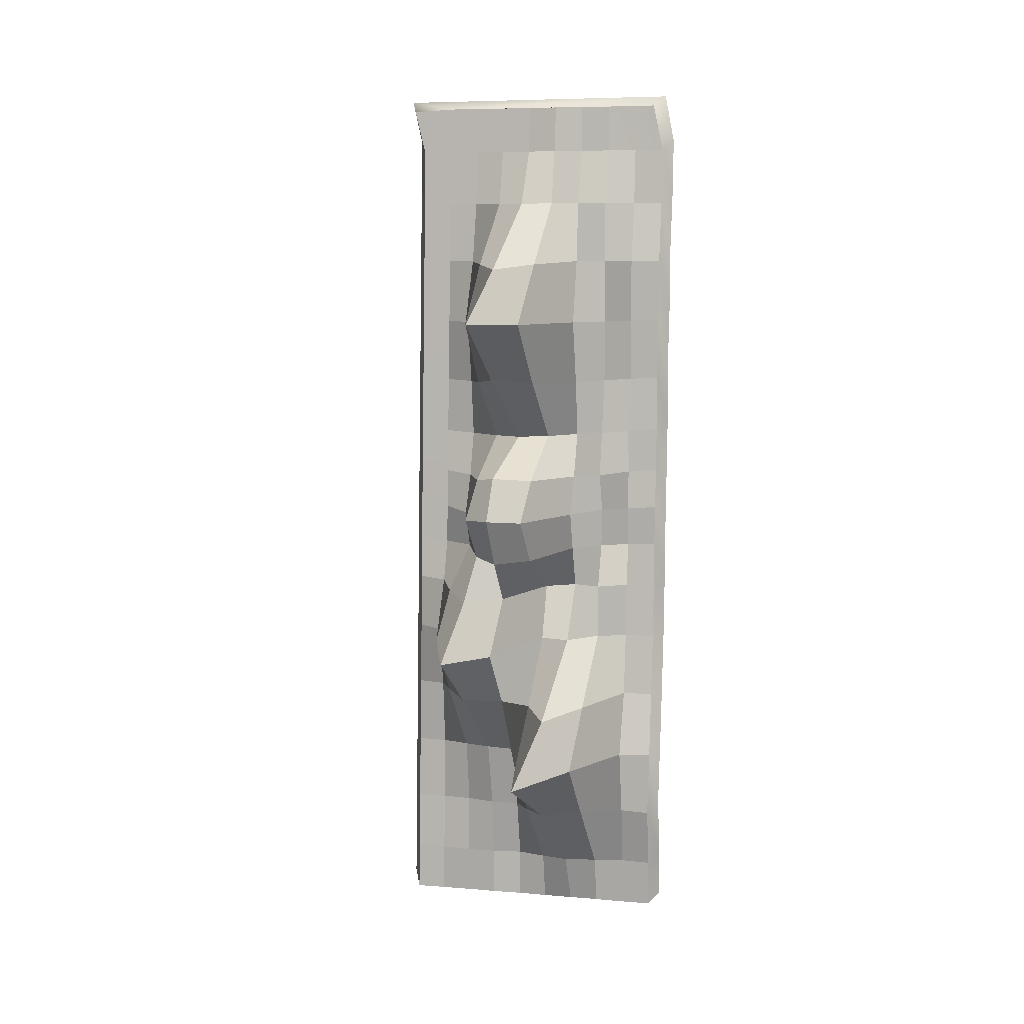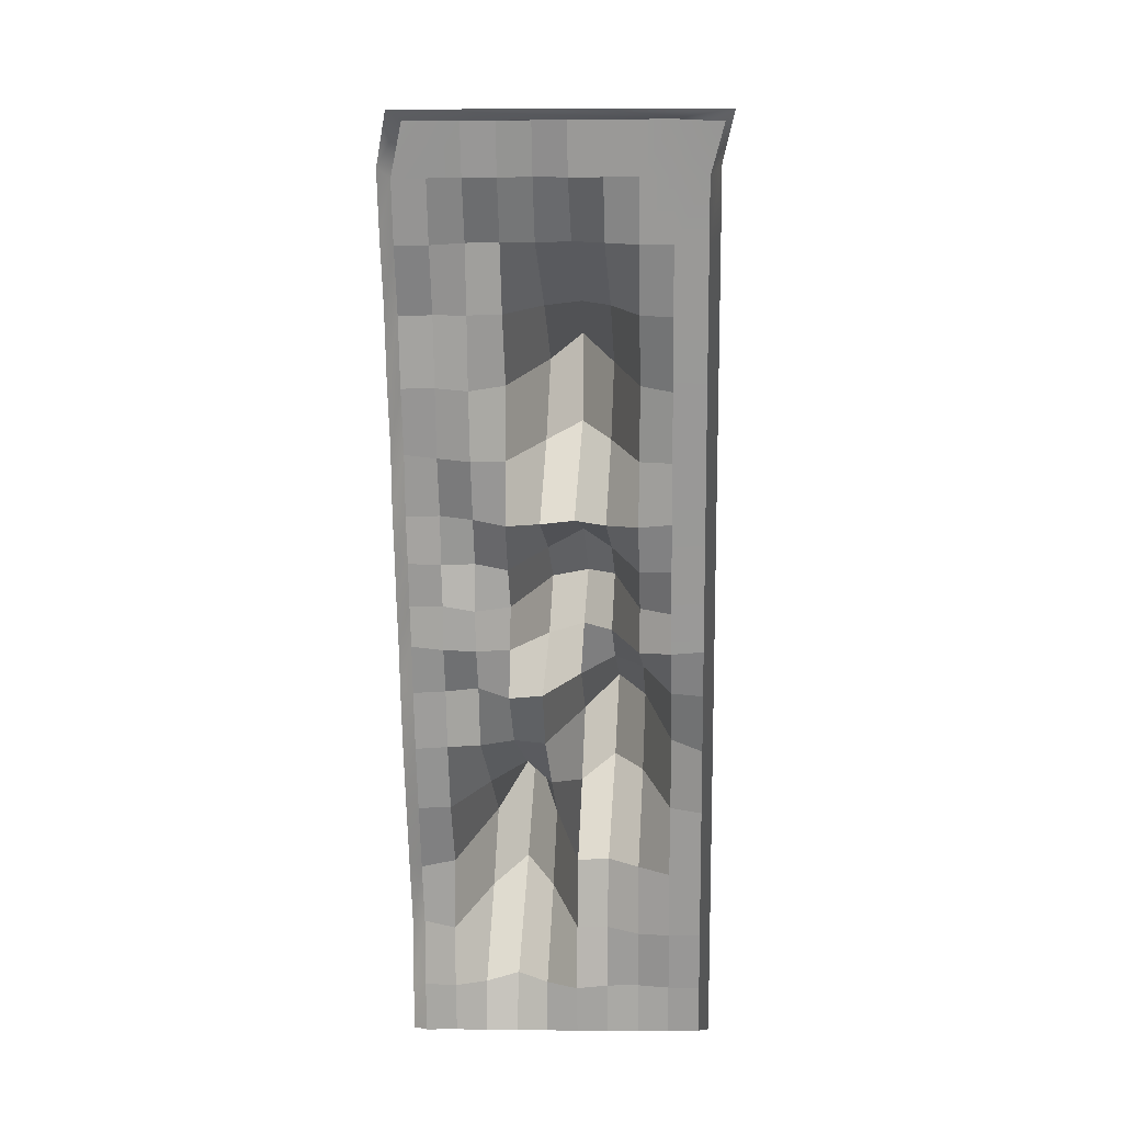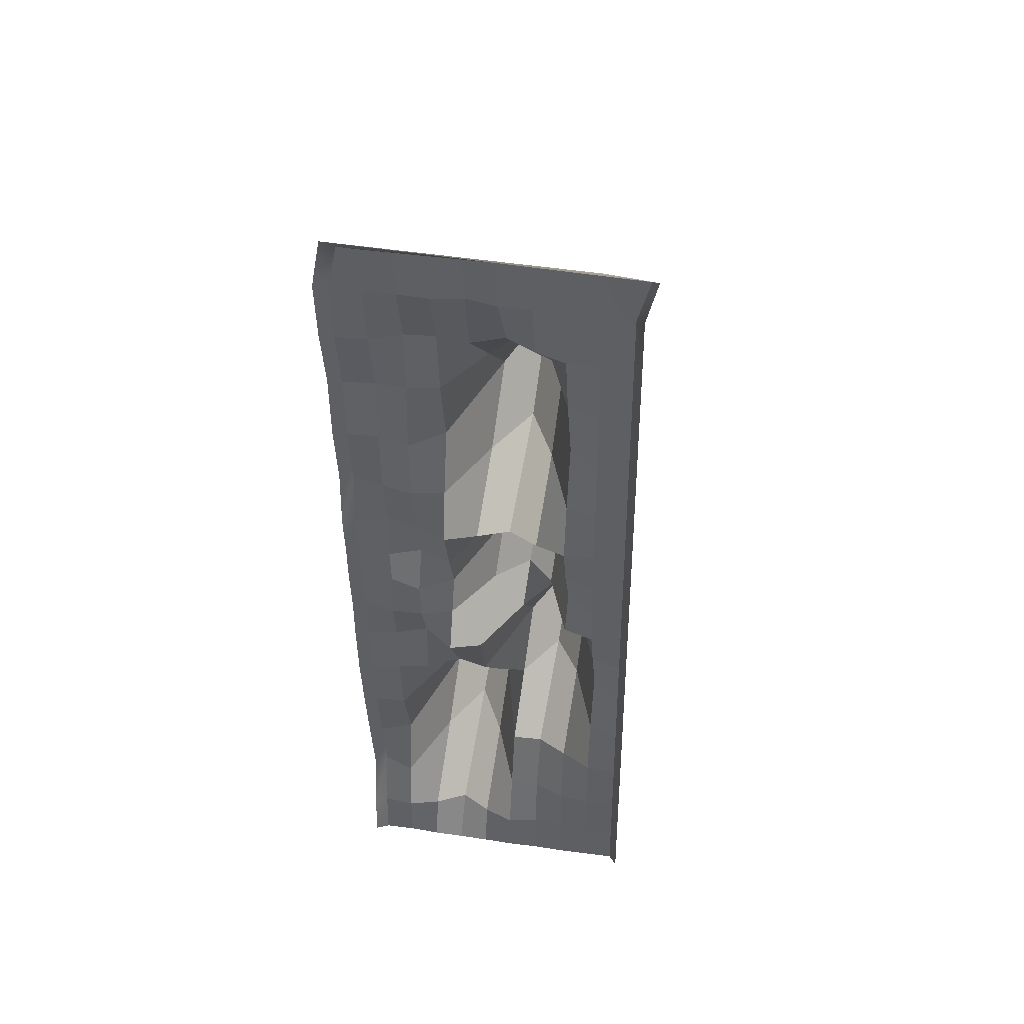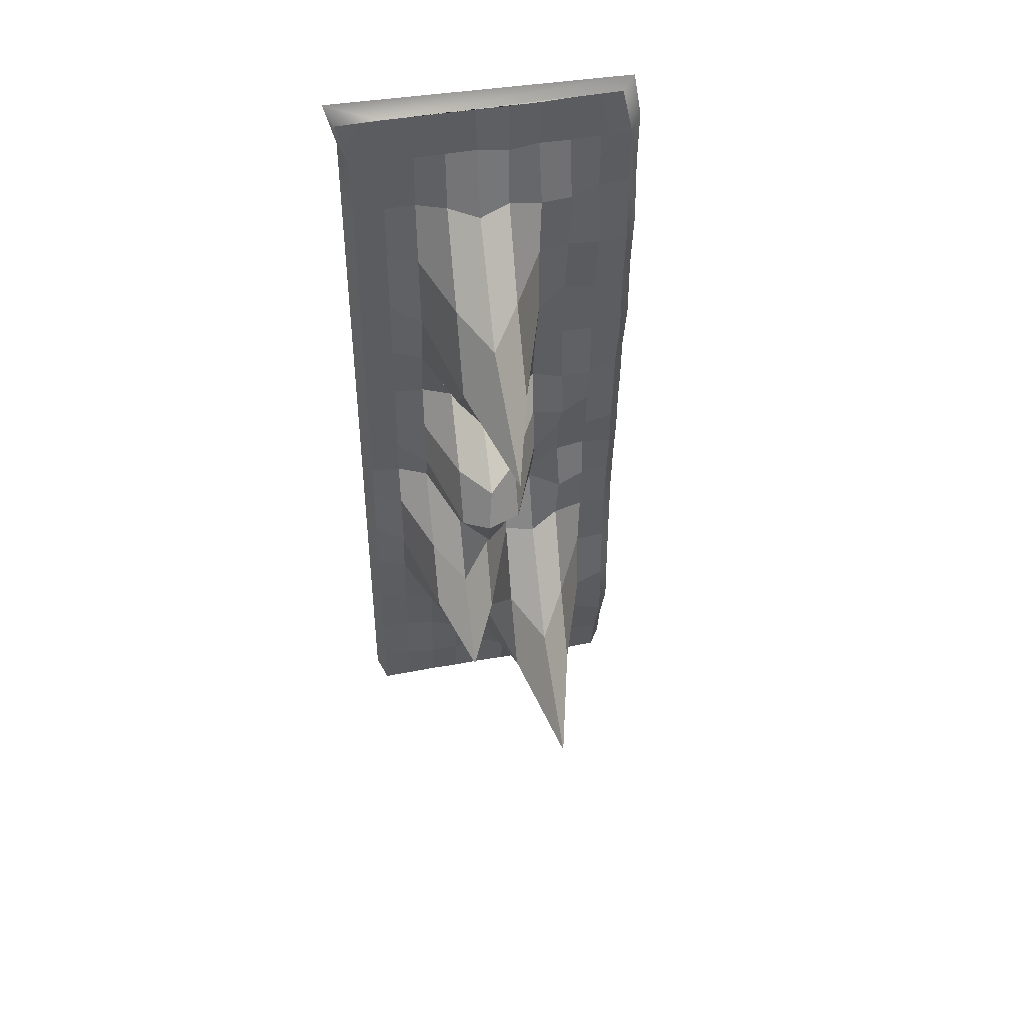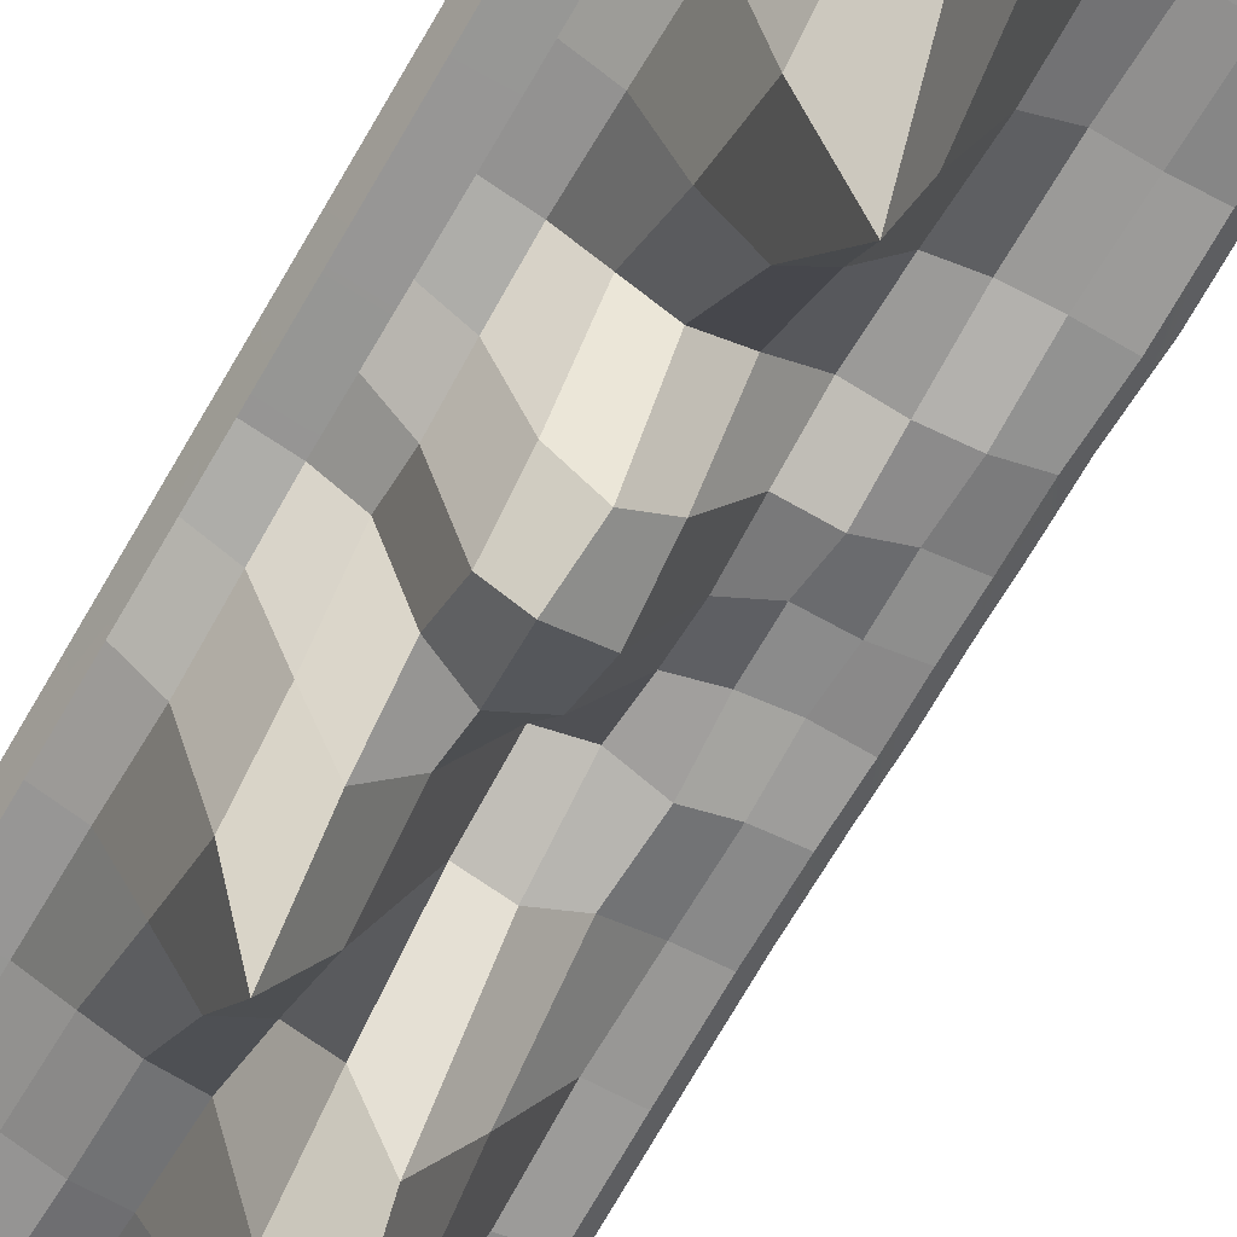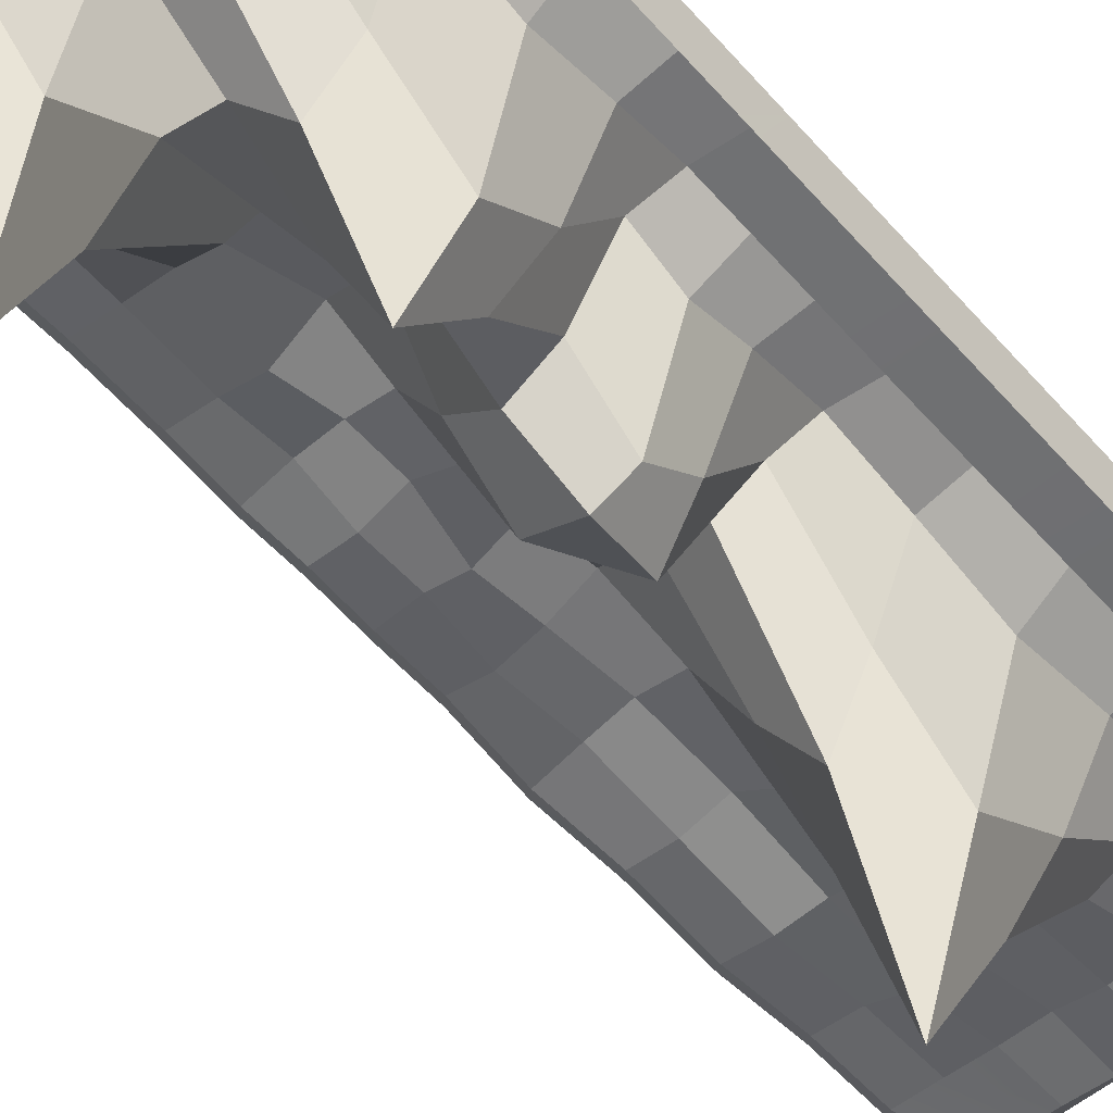
<metadata>
{"format":"obj","ext":"obj","renderer":"f3d","projection":"perspective","resolution":1024,"background":"white","views":[{"elev":4.7,"azim":-166.2,"up":"+Y"},{"elev":20.8,"azim":2.4,"up":"+Y"},{"elev":47.3,"azim":10.6,"up":"+Y"},{"elev":51.0,"azim":169.2,"up":"+Y"},{"elev":-68.0,"azim":150.7,"up":"+Z"},{"elev":-55.3,"azim":40.8,"up":"+Z"}]}
</metadata>
<code>
o Sahne_Plane.001
v 2.62 4.401 -0.04612
v 2.748 4.913 -0.02695
v -0.05536 4.367 -0.01902
v -0.3898 4.363 -0.01295
v -0.06176 4.901 2e-06
v 2.286 4.397 -0.04035
v 2.279 4.931 -0.04035
v 2.347 -0.4911 -0.0473
v 2.342 -0.04652 -0.04965
v 2.676 -0.01002 -0.05151
v 2.682 -0.4602 -0.04983
v -0.3303 -0.4707 -0.09402
v -0.3356 -0.01058 -0.06895
v -0.001942 -0.03204 -0.1361
v 0.005391 -0.4816 -0.03927
v -0.3573 1.585 -0.1567
v -0.3651 2.287 -0.09706
v -0.03104 2.285 -0.1303
v -0.02136 1.574 -0.0885
v -0.2987 -3.1 -0.1822
v -0.3069 -2.349 -0.113
v 0.03552 -2.348 -0.1303
v 0.05352 -3.089 -0.3185
v 2.38 -3.074 -0.0633
v 2.377 -2.314 -0.155
v 2.705 -2.313 -0.04612
v 2.715 -3.069 -0.04612
v 1.114 -3.075 -1.464
v 1.082 -2.419 -0.8986
v 1.416 -2.373 -0.9045
v 1.391 -3.08 -0.3638
v 2.322 1.565 -0.04777
v 2.312 2.297 -0.04349
v 2.647 2.317 -0.04731
v 2.656 1.597 -0.05017
v 0.9471 4.379 -0.08407
v 0.9413 4.914 -0.02834
v 1.276 4.918 -0.02306
v 1.283 4.384 -0.02337
v 1.014 2.945 -0.9074
v 0.9619 3.731 -0.1743
v 1.306 3.717 -0.332
v 1.373 2.856 -1.498
v 0.2939 3.017 -0.1526
v 0.2844 3.72 -0.1899
v 0.6184 3.723 -0.2207
v 0.6355 3.015 -0.2225
v 0.279 4.371 -0.03116
v 0.2726 4.905 -0.009099
v 0.6068 4.91 -0.03124
v 0.6136 4.376 -0.02382
v 1.046 0.3411 -0.9232
v 0.9979 0.8601 -0.1825
v 1.342 0.8532 -0.3242
v 1.406 0.3909 -1.382
v 0.3249 0.3852 -0.2773
v 0.3203 0.9025 -0.1678
v 0.6573 0.8836 -0.0409
v 0.6697 0.3587 -0.1784
v 0.3141 1.553 -0.05208
v 0.3049 2.279 -0.0562
v 0.6549 2.263 -0.3367
v 0.6555 1.532 -0.1477
v 2.336 0.4077 -0.05083
v 2.33 0.9191 -0.05044
v 2.664 0.9574 -0.05209
v 2.67 0.4469 -0.05238
v 1.715 0.3464 -0.9353
v 1.667 0.8632 -0.1608
v 1.995 0.887 -0.04828
v 2.008 0.3627 -0.1647
v 1.7 1.536 -0.9287
v 1.716 2.217 -1.464
v 1.993 2.278 -0.3225
v 1.993 1.541 -0.1606
v 1.039 -1.658 -0.3175
v 1.022 -1.026 -0.1448
v 1.399 -1.106 -0.9168
v 1.432 -1.744 -1.425
v 0.3602 -1.629 -0.1815
v 0.3427 -1.002 -0.2594
v 0.6814 -1.008 -0.02439
v 0.7035 -1.666 -0.3931
v 0.3397 -0.5042 -0.07438
v 0.3342 -0.05632 -0.06359
v 0.6849 -0.1061 -0.3271
v 0.6807 -0.5359 -0.1996
v 1.066 -4.487 -0.1323
v 1.098 -3.702 -0.8986
v 1.391 -3.814 -0.1926
v 1.395 -4.488 -0.0198
v 0.397 -4.494 -0.1391
v 0.4288 -3.701 -0.887
v 0.7865 -3.63 -1.44
v 0.7405 -4.469 -0.2929
v 2.398 -4.475 -0.05514
v 2.389 -3.81 -0.04247
v 2.724 -3.806 -0.04612
v 2.732 -4.471 -0.04612
v 1.728 -4.483 -0.08281
v 1.717 -3.81 -0.2006
v 2.054 -3.814 -0.07323
v 2.062 -4.478 -0.09375
v 1.725 -3.061 -0.3726
v 1.774 -2.285 -1.39
v 2.083 -2.242 -0.916
v 2.051 -3.069 -0.2176
v -0.279 -4.507 -0.07253
v -0.2909 -3.824 -0.2621
v 0.05386 -3.834 -0.1529
v 0.05588 -4.504 -0.05101
v -0.3417 0.4505 -0.08121
v -0.3478 0.9597 -0.06526
v -0.01507 0.9322 -0.1927
v -0.007337 0.427 -0.1135
v -0.3748 3.009 -0.1306
v -0.3819 3.72 -0.0277
v -0.04782 3.723 -0.0524
v -0.04102 3.011 -0.1788
v -0.3151 -1.625 -0.05957
v -0.3233 -0.9816 -0.06328
v 0.01028 -0.9837 -0.1229
v 0.01854 -1.62 -0.1086
v 2.377 -1.591 -0.3228
v 2.36 -0.9821 -0.1593
v 2.688 -0.9563 -0.04769
v 2.696 -1.587 -0.04613
v 1.727 -0.5972 -0.9286
v 1.747 -0.1122 -1.358
v 2.023 -0.102 -0.3314
v 2.02 -0.5277 -0.1601
v 2.303 3.046 -0.04047
v 2.294 3.754 -0.04035
v 2.628 3.758 -0.04612
v 2.637 3.051 -0.04612
v 1.683 2.951 -0.9138
v 1.631 3.742 -0.1435
v 1.96 3.749 -0.03459
v 1.975 3.034 -0.1501
v 1.617 4.388 -0.02882
v 1.61 4.922 -0.02882
v 1.945 4.926 -0.03459
v 1.952 4.392 -0.03459
v 1.759 -1.116 -1.434
v 2.067 -1.014 -0.9263
v 2.099 -1.562 -1.411
v -0.2709 -5.052 -0.000426
v 0.06338 -5.047 -0.01311
v 1.736 -5.026 -0.0263
v 2.07 -5.022 -0.02653
v 1.401 -5.031 -0.01294
v 2.405 -5.018 -0.03714
v 2.739 -5.014 -0.04612
v 0.4439 -3.069 -1.494
v 0.4126 -2.412 -0.887
v 0.398 -5.043 -0.005767
v 0.7325 -5.039 -0.01153
v 1.067 -5.035 -0.01465
v 0.7703 -2.481 -1.541
v 1.389 1.563 -1.506
v 1.079 -0.1387 -1.338
v 1.045 2.207 -1.607
v 1.032 1.53 -0.9167
v 1.059 -0.6316 -0.9163
v 1.421 -0.6492 -1.249
v -0.237 4.901 2e-06
v -0.2733 4.901 2e-06
v 1.457 -0.1178 -1.492
v 1.346 2.185 -2.803
v 0.7996 -3 -2.931
v 1.798 -1.715 -2.283
v -0.3898 4.363 -0.01295
v -0.3303 -0.4707 -0.09402
v -0.3356 -0.01058 -0.06895
v -0.3573 1.585 -0.1567
v -0.3651 2.287 -0.09706
v -0.2987 -3.1 -0.1822
v -0.3069 -2.349 -0.113
v -0.279 -4.507 -0.07253
v -0.2909 -3.824 -0.2621
v -0.3417 0.4505 -0.08121
v -0.3478 0.9597 -0.06526
v -0.3748 3.009 -0.1306
v -0.3819 3.72 -0.0277
v -0.3151 -1.625 -0.05957
v -0.3233 -0.9816 -0.06328
v -0.2709 -5.052 -0.000426
v -0.5047 4.481 0.1229
v -0.4451 -0.3523 0.04183
v -0.4505 0.1077 0.0669
v -0.4721 1.703 -0.02089
v -0.4799 2.405 0.03879
v -0.4135 -2.982 -0.04633
v -0.4218 -2.23 0.02285
v -0.3939 -4.389 0.06332
v -0.4058 -3.706 -0.1262
v -0.4565 0.5689 0.05464
v -0.4627 1.078 0.07059
v -0.4896 3.128 0.005254
v -0.4968 3.838 0.1081
v -0.43 -1.506 0.07628
v -0.4382 -0.8633 0.07257
v -0.3858 -4.933 0.1354
v -0.4069 5.019 0.09378
v 2.72 4.557 0.1502
v 2.832 5.058 0.1502
v 2.775 0.1459 0.1448
v 2.781 -0.3043 0.1465
v 2.804 -2.157 0.1502
v 2.814 -2.914 0.1502
v 2.746 2.473 0.149
v 2.755 1.753 0.1462
v 2.763 1.113 0.1442
v 2.769 0.6028 0.144
v 2.823 -3.65 0.1502
v 2.831 -4.315 0.1502
v 2.787 -0.8003 0.1486
v 2.795 -1.431 0.1502
v 2.728 3.914 0.1502
v 2.737 3.207 0.1502
v 2.838 -4.858 0.1502
f 1 2 205
f 3 4 5
f 6 7 2 1
f 8 9 10 11
f 12 13 14 15
f 16 17 18 19
f 20 21 22 23
f 24 25 26 27
f 28 29 30 31
f 32 33 34 35
f 36 37 38 39
f 40 41 42 43
f 44 45 46 47
f 48 49 50 51
f 52 53 54 55
f 56 57 58 59
f 60 61 62 63
f 64 65 66 67
f 68 69 70 71
f 72 73 74 75
f 76 77 78 79
f 80 81 82 83
f 84 85 86 87
f 88 89 90 91
f 92 93 94 95
f 96 97 98 99
f 100 101 102 103
f 104 105 106 107
f 108 109 110 111
f 112 113 114 115
f 116 117 118 119
f 120 121 122 123
f 124 125 126 127
f 128 129 130 131
f 132 133 134 135
f 136 137 138 139
f 140 141 142 143
f 137 140 143 138
f 42 39 140 137
f 39 38 141 140
f 73 136 139 74
f 43 42 137 136
f 33 132 135 34
f 74 139 132 33
f 139 138 133 132
f 144 128 131 145
f 25 124 127 26
f 106 146 124 25
f 146 145 125 124
f 21 120 123 22
f 17 116 119 18
f 13 112 115 14
f 147 108 111 148
f 101 104 107 102
f 90 31 104 101
f 31 30 105 104
f 149 100 103 150
f 151 91 100 149
f 91 90 101 100
f 152 96 99 153
f 150 103 96 152
f 103 102 97 96
f 110 23 154 93
f 23 22 155 154
f 156 92 95 157
f 148 111 92 156
f 111 110 93 92
f 158 88 91 151
f 157 95 88 158
f 95 94 89 88
f 81 84 87 82
f 122 15 84 81
f 15 14 85 84
f 155 80 83 159
f 22 123 80 155
f 123 122 81 80
f 29 76 79 30
f 159 83 76 29
f 83 82 77 76
f 69 72 75 70
f 54 160 72 69
f 129 68 71 130
f 55 54 69 68
f 9 64 67 10
f 130 71 64 9
f 71 70 65 64
f 57 60 63 58
f 114 19 60 57
f 19 18 61 60
f 85 56 59 86
f 14 115 56 85
f 115 114 57 56
f 86 59 52 161
f 59 58 53 52
f 45 48 51 46
f 118 3 48 45
f 3 5 49 48
f 61 44 47 62
f 18 119 44 61
f 119 118 45 44
f 62 47 40 162
f 47 46 41 40
f 41 36 39 42
f 46 51 36 41
f 51 50 37 36
f 53 163 160 54
f 58 63 163 53
f 63 62 162 163
f 65 32 35 66
f 70 75 32 65
f 75 74 33 32
f 77 164 165 78
f 82 87 164 77
f 87 86 161 164
f 89 28 31 90
f 97 24 27 98
f 102 107 24 97
f 107 106 25 24
f 109 20 23 110
f 113 16 19 114
f 117 4 3 118
f 121 12 15 122
f 125 8 11 126
f 145 131 8 125
f 131 130 9 8
f 133 6 1 134
f 138 143 6 133
f 143 142 7 6
f 5 4 166
f 167 166 4
f 116 17 176 183
f 112 13 174 181
f 113 112 181 182
f 17 16 175 176
f 121 120 185 186
f 20 109 180 177
f 16 113 182 175
f 4 117 184 172
f 108 147 187 179
f 120 21 178 185
f 109 108 179 180
f 13 12 173 174
f 12 121 186 173
f 117 116 183 184
f 21 20 177 178
f 176 175 191 192
f 181 174 190 197
f 178 177 193 194
f 179 187 203 195
f 180 179 195 196
f 177 180 196 193
f 182 181 197 198
f 175 182 198 191
f 184 183 199 200
f 172 184 200 188
f 186 185 201 202
f 173 186 202 189
f 185 178 194 201
f 174 173 189 190
f 183 176 192 199
f 188 167 172
f 188 204 167
f 205 2 206
f 126 11 208 217
f 67 66 213 214
f 98 27 210 215
f 127 126 217 218
f 135 134 219 220
f 99 98 215 216
f 134 1 205 219
f 11 10 207 208
f 27 26 209 210
f 35 34 211 212
f 10 67 214 207
f 34 135 220 211
f 153 99 216 221
f 66 35 212 213
f 26 127 218 209
f 7 142 141 38 37 50 49 5 166 167 204 206 2
f 164 161 168 165
f 163 162 169 160
f 154 155 159 170
f 171 144 145 146
f 169 43 136 73
f 78 165 128 144
f 165 168 129 128
f 105 171 146 106
f 30 79 171 105
f 79 78 144 171
f 93 154 170 94
f 160 169 73 72
f 168 55 68 129
f 161 52 55 168
f 162 40 43 169
f 94 170 28 89
f 170 159 29 28

</code>
